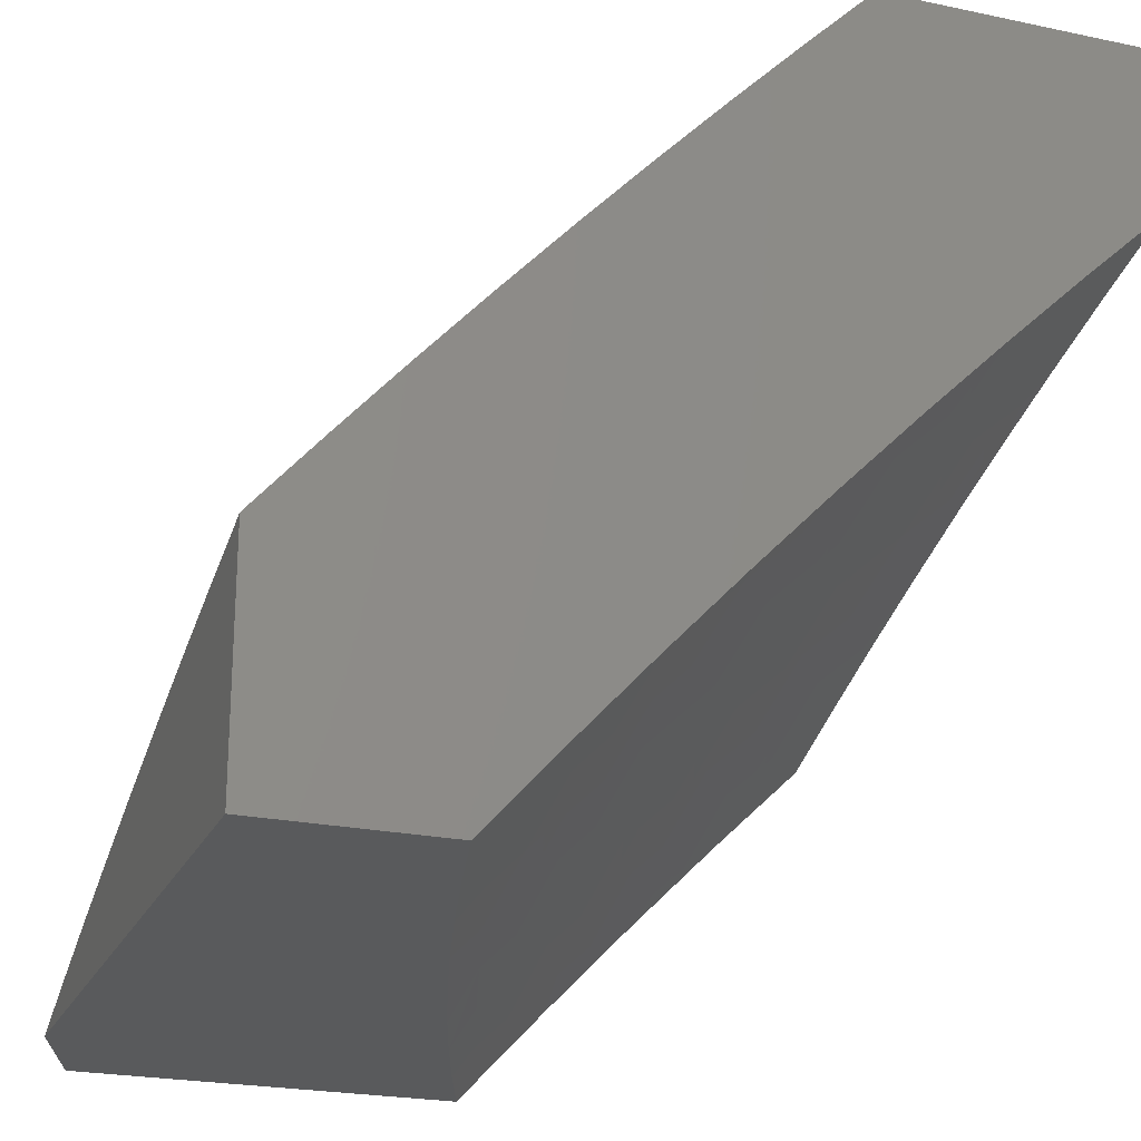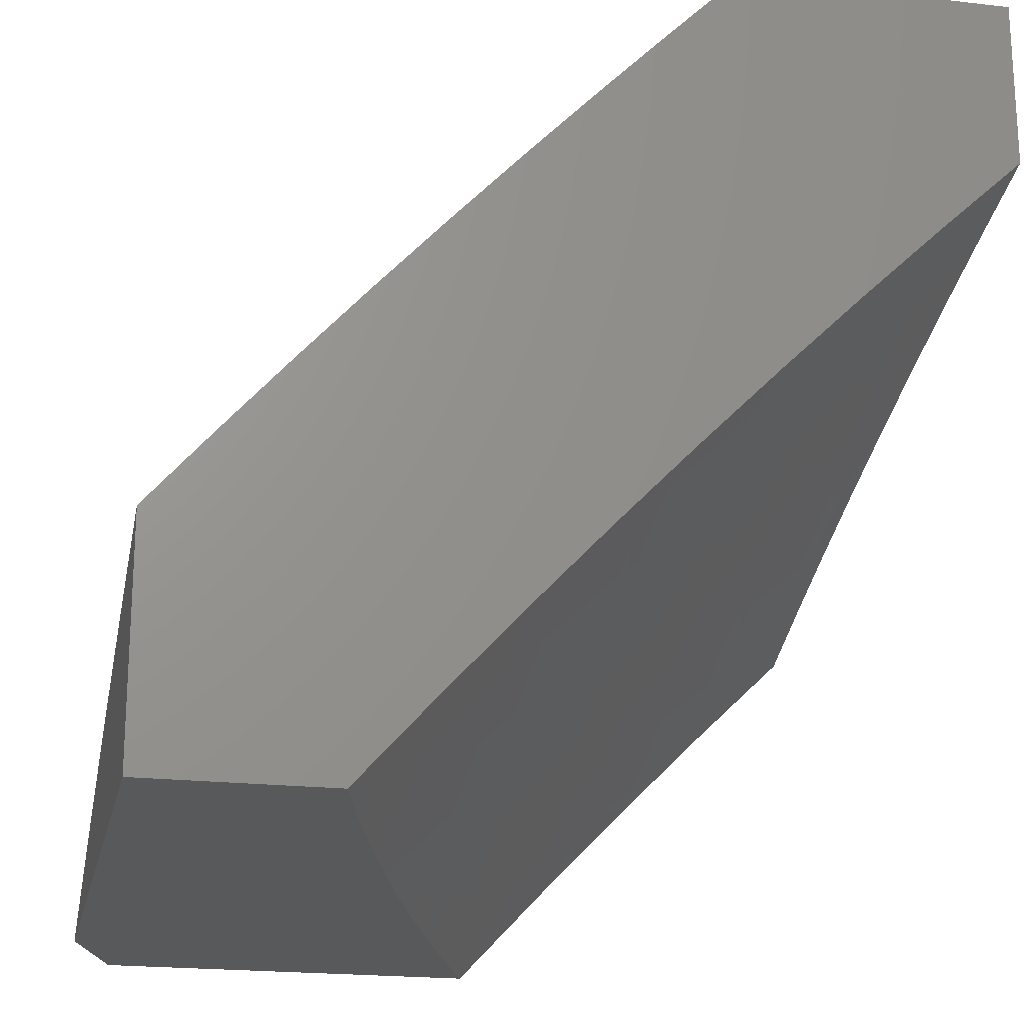
<metadata>
{"format":"stl","ext":"stl","renderer":"f3d","projection":"perspective","resolution":1024,"background":"white","views":[{"elev":-22.9,"azim":70.1,"up":"+Y"},{"elev":-20.4,"azim":78.0,"up":"+Y"}]}
</metadata>
<code>
# stl→obj: 378 verts, 752 faces
v -2 7.103 8.683
v -2 7 8.775
v -2.091 7.026 8.729
v -2.127 7 8.743
v -2.253 7 8.71
v -2.379 7 8.674
v -2.24 7.034 8.683
v -2.105 7.074 8.683
v -2.505 7 8.636
v -2.392 7.038 8.636
v -2.255 7.081 8.636
v -2.63 7 8.597
v -2.543 7.039 8.589
v -2.408 7.085 8.589
v -2.754 7 8.556
v -2.697 7.036 8.541
v -2.56 7.085 8.541
v -2.715 7.082 8.494
v -2.577 7.131 8.494
v -2.732 7.127 8.446
v -2.593 7.176 8.446
v -2.741 7.149 8.422
v -2.601 7.199 8.422
v -2.749 7.172 8.397
v -2.609 7.222 8.397
v -2.758 7.194 8.373
v -2.617 7.244 8.373
v -2.766 7.217 8.349
v -2.626 7.267 8.349
v -2.775 7.239 8.324
v -2.634 7.289 8.324
v -2.783 7.261 8.3
v -2.642 7.311 8.3
v -2.792 7.283 8.275
v -2.65 7.334 8.275
v -2.8 7.305 8.251
v -2.658 7.356 8.251
v -2.809 7.327 8.226
v -2.666 7.378 8.226
v -2.817 7.349 8.201
v -2.674 7.4 8.201
v -2.825 7.371 8.176
v -2.682 7.422 8.176
v -2.834 7.392 8.151
v -2.69 7.444 8.151
v -2.842 7.414 8.126
v -2.698 7.466 8.126
v -2.85 7.436 8.101
v -2.705 7.487 8.101
v -2.859 7.457 8.076
v -2.713 7.509 8.076
v -2.867 7.479 8.051
v -2.721 7.531 8.051
v -2.875 7.5 8.025
v -2.729 7.552 8.025
v -2.754 7.568 8
v -2.63 7.61 8
v -2.877 7 8.512
v -2.852 7.03 8.494
v -3 7 8.467
v -2.87 7.075 8.446
v -2.879 7.097 8.422
v -3 7.122 8.353
v -2.889 7.119 8.397
v -3 7.243 8.237
v -2.924 7.208 8.3
v -2.915 7.186 8.324
v -2.906 7.164 8.349
v -3 7.361 8.119
v -2.969 7.317 8.176
v -2.96 7.295 8.201
v -2.951 7.273 8.226
v -3 7.478 8
v -2.995 7.381 8.101
v -2.986 7.36 8.126
v -2.977 7.338 8.151
v -2.877 7.524 8
v -2.582 7.601 8.025
v -2.505 7.65 8
v -2.435 7.648 8.025
v -2.38 7.688 8
v -2.289 7.691 8.025
v -2.254 7.725 8
v -2.141 7.731 8.025
v -2.127 7.759 8
v -2 7.791 8
v -2 7.696 8.101
v -2.135 7.709 8.051
v -2.282 7.669 8.051
v -2.429 7.626 8.051
v -2.575 7.58 8.051
v -2 7.601 8.201
v -2.111 7.62 8.151
v -2.117 7.643 8.126
v -2.123 7.665 8.101
v -2.269 7.625 8.101
v -2.275 7.647 8.076
v -2.422 7.604 8.076
v -2 7.503 8.3
v -2.086 7.53 8.251
v -2.092 7.553 8.226
v -2.098 7.575 8.201
v -2.242 7.536 8.201
v -2.249 7.558 8.176
v -2.393 7.516 8.176
v -2.4 7.538 8.151
v -2.545 7.492 8.151
v -2.553 7.514 8.126
v -2 7.405 8.397
v -2.06 7.439 8.349
v -2.067 7.462 8.324
v -2.073 7.485 8.3
v -2.215 7.445 8.3
v -2.222 7.468 8.275
v -2.365 7.426 8.275
v -2.372 7.449 8.251
v -2.516 7.403 8.251
v -2.523 7.426 8.226
v -2 7.306 8.494
v -2.035 7.346 8.446
v -2.041 7.37 8.422
v -2.048 7.393 8.397
v -2.188 7.354 8.397
v -2.195 7.377 8.373
v -2.336 7.336 8.373
v -2.343 7.358 8.349
v -2.485 7.314 8.349
v -2.493 7.336 8.324
v -2 7.205 8.589
v -2.009 7.253 8.541
v -2.022 7.3 8.494
v -2.175 7.308 8.446
v -2.181 7.331 8.422
v -2.322 7.29 8.422
v -2.329 7.313 8.397
v -2.47 7.268 8.397
v -2.478 7.291 8.373
v -2.119 7.121 8.636
v -2.133 7.168 8.589
v -2.147 7.215 8.541
v -2.285 7.175 8.541
v -2.3 7.221 8.494
v -2.439 7.177 8.494
v -2.455 7.223 8.446
v -2.129 7.687 8.076
v -2.262 7.603 8.126
v -2.256 7.58 8.151
v -2.408 7.56 8.126
v -2.104 7.598 8.176
v -2.236 7.513 8.226
v -2.229 7.491 8.251
v -2.379 7.471 8.226
v -2.079 7.507 8.275
v -2.209 7.423 8.324
v -2.202 7.4 8.349
v -2.351 7.381 8.324
v -2.054 7.416 8.373
v -2.161 7.262 8.494
v -2.27 7.128 8.589
v -2.314 7.267 8.446
v -2.462 7.246 8.422
v -2.358 7.404 8.3
v -2.508 7.381 8.275
v -2.386 7.493 8.201
v -2.538 7.47 8.176
v -2.415 7.582 8.101
v -2.568 7.558 8.076
v -2.424 7.131 8.541
v -2.5 7.359 8.3
v -2.531 7.448 8.201
v -2.56 7.536 8.101
v -2.898 7.141 8.373
v -2.933 7.23 8.275
v -2.942 7.251 8.251
v -2.742 7.041 9
v -2.788 7.093 8.942
v -2.846 7 9
v -2.859 7.065 8.942
v -2.931 7.035 8.942
v -2.884 7.124 8.883
v -2.956 7.095 8.883
v -2.908 7.184 8.823
v -2.98 7.154 8.823
v -2.932 7.243 8.763
v -3 7.261 8.723
v -2.955 7.302 8.703
v -2.979 7.36 8.642
v -2.904 7.39 8.642
v -3 7.388 8.609
v -2.927 7.448 8.581
v -2.95 7.506 8.519
v -2.874 7.535 8.519
v -2.896 7.593 8.457
v -2.819 7.621 8.457
v -2.84 7.679 8.394
v -2.763 7.707 8.394
v -2.783 7.764 8.331
v -2.705 7.791 8.331
v -2.725 7.848 8.267
v -2.646 7.875 8.267
v -2.665 7.932 8.203
v -2.586 7.958 8.203
v -2.63 8 8.144
v -2.505 8 8.186
v -2.507 7.983 8.203
v -2.489 7.926 8.267
v -2.568 7.901 8.267
v -2.549 7.844 8.331
v -2.627 7.818 8.331
v -2.608 7.761 8.394
v -2.685 7.734 8.394
v -2.665 7.676 8.457
v -2.742 7.649 8.457
v -2.722 7.591 8.519
v -2.798 7.564 8.519
v -2.776 7.505 8.581
v -2.852 7.477 8.581
v -2.829 7.419 8.642
v -2.881 7.331 8.703
v -2.716 7.121 8.942
v -2.637 7.081 9
v -2.644 7.148 8.942
v -2.572 7.174 8.942
v -2.594 7.235 8.883
v -2.521 7.261 8.883
v -2.542 7.321 8.823
v -2.469 7.346 8.823
v -2.489 7.407 8.763
v -2.415 7.431 8.763
v -2.434 7.491 8.703
v -2.36 7.515 8.703
v -2.379 7.575 8.642
v -2.303 7.599 8.642
v -2.321 7.658 8.581
v -2.245 7.681 8.581
v -2.263 7.741 8.519
v -2.186 7.763 8.519
v -2.203 7.822 8.457
v -2.109 7.784 8.519
v -2.125 7.843 8.457
v -2.033 7.804 8.519
v -2.048 7.864 8.457
v -2 7.827 8.505
v -2 7.914 8.419
v -2.533 7.119 9
v -2.5 7.2 8.942
v -2.448 7.285 8.883
v -2.395 7.371 8.823
v -2.341 7.455 8.763
v -2.285 7.538 8.703
v -2.228 7.621 8.642
v -2.169 7.703 8.581
v -2.093 7.724 8.581
v -2.017 7.744 8.581
v -2.427 7.156 9
v -2.428 7.224 8.942
v -2.375 7.31 8.883
v -2.322 7.394 8.823
v -2.267 7.478 8.763
v -2.21 7.561 8.703
v -2.152 7.643 8.642
v -2.077 7.664 8.642
v -2.001 7.684 8.642
v -2 7.739 8.59
v -2.321 7.191 9
v -2.355 7.248 8.942
v -2.302 7.333 8.883
v -2.248 7.417 8.823
v -2.192 7.5 8.763
v -2.135 7.582 8.703
v -2.061 7.603 8.703
v -2 7.65 8.674
v -2.283 7.271 8.942
v -2.215 7.224 9
v -2.211 7.294 8.942
v -2.108 7.256 9
v -2.138 7.315 8.942
v -2.066 7.336 8.942
v -2.083 7.398 8.883
v -2 7.379 8.92
v -2.011 7.418 8.883
v -2 7.47 8.839
v -2.027 7.48 8.823
v -2 7.561 8.757
v -2.044 7.542 8.763
v -2 7.287 9
v -2.064 7.923 8.394
v -2 8 8.332
v -2.079 7.982 8.331
v -2.127 8 8.299
v -2.157 7.961 8.331
v -2.252 7.997 8.267
v -2.236 7.939 8.331
v -2.314 7.917 8.331
v -2.297 7.858 8.394
v -2.375 7.835 8.394
v -2.357 7.777 8.457
v -2.434 7.753 8.457
v -2.416 7.694 8.519
v -2.492 7.67 8.519
v -2.473 7.611 8.581
v -2.549 7.586 8.581
v -2.529 7.526 8.642
v -2.604 7.501 8.642
v -2.584 7.441 8.703
v -2.658 7.415 8.703
v -2.637 7.355 8.763
v -2.711 7.328 8.763
v -2.689 7.269 8.823
v -2.762 7.241 8.823
v -2.739 7.181 8.883
v -2.811 7.153 8.883
v -2.254 8 8.263
v -2.331 7.974 8.267
v -2.392 7.893 8.331
v -2.453 7.811 8.394
v -2.511 7.728 8.457
v -2.569 7.644 8.519
v -2.625 7.56 8.581
v -2.68 7.474 8.642
v -2.733 7.388 8.703
v -2.784 7.301 8.763
v -2.835 7.213 8.823
v -2.38 8 8.226
v -2.41 7.951 8.267
v -2.471 7.869 8.331
v -2.53 7.786 8.394
v -2.588 7.703 8.457
v -2.645 7.618 8.519
v -2.701 7.533 8.581
v -2.755 7.447 8.642
v -2.807 7.36 8.703
v -2.858 7.272 8.763
v -2.684 7.988 8.138
v -2.754 8 8.101
v -2.764 7.961 8.138
v -2.864 7.988 8.073
v -2.844 7.933 8.138
v -2.923 7.904 8.138
v -2.903 7.848 8.203
v -2.982 7.818 8.203
v -2.961 7.763 8.267
v -3 7.761 8.254
v -2.939 7.706 8.331
v -3 7.638 8.374
v -2.918 7.65 8.394
v -2.995 7.62 8.394
v -2.972 7.563 8.457
v -3 7.514 8.492
v -2.877 8 8.055
v -2.944 7.959 8.073
v -3 7.881 8.131
v -3 8 8.007
v -3 7.131 8.836
v -3 7 8.947
v -2.666 7.209 8.883
v -2.615 7.295 8.823
v -2.563 7.381 8.763
v -2.509 7.467 8.703
v -2.454 7.551 8.642
v -2.397 7.635 8.581
v -2.339 7.718 8.519
v -2.28 7.8 8.457
v -2.219 7.881 8.394
v -2.141 7.902 8.394
v -2.861 7.736 8.331
v -2.804 7.821 8.267
v -2.745 7.905 8.203
v -2.882 7.792 8.267
v -2.824 7.877 8.203
v -2.229 7.355 8.883
v -2.174 7.439 8.823
v -2.118 7.521 8.763
v -2.156 7.377 8.883
v -2.101 7.46 8.823
v -3 8 8
v -2 8 8
v -2 7 9
f 1 2 3
f 3 2 4
f 3 4 5
f 6 7 5
f 5 7 8
f 5 8 3
f 3 8 1
f 9 10 6
f 6 10 11
f 6 11 7
f 7 11 8
f 12 13 9
f 9 13 14
f 9 14 10
f 10 14 11
f 12 15 13
f 13 15 16
f 13 16 17
f 17 16 18
f 17 18 19
f 19 18 20
f 19 20 21
f 21 20 22
f 21 22 23
f 23 22 24
f 23 24 25
f 25 24 26
f 25 26 27
f 27 26 28
f 27 28 29
f 29 28 30
f 29 30 31
f 31 30 32
f 31 32 33
f 33 32 34
f 33 34 35
f 35 34 36
f 35 36 37
f 37 36 38
f 37 38 39
f 39 38 40
f 39 40 41
f 41 40 42
f 41 42 43
f 43 42 44
f 43 44 45
f 45 44 46
f 45 46 47
f 47 46 48
f 47 48 49
f 49 48 50
f 49 50 51
f 51 50 52
f 51 52 53
f 53 52 54
f 53 54 55
f 55 54 56
f 55 56 57
f 15 58 16
f 16 58 18
f 18 58 59
f 59 58 60
f 59 60 61
f 61 60 62
f 61 62 20
f 20 62 22
f 60 63 62
f 62 63 64
f 62 64 22
f 22 64 24
f 65 66 63
f 63 66 67
f 63 67 68
f 68 67 28
f 68 28 26
f 69 70 65
f 65 70 71
f 65 71 72
f 72 71 38
f 72 38 36
f 73 74 69
f 69 74 75
f 69 75 76
f 76 75 44
f 76 44 42
f 77 54 73
f 73 54 52
f 73 52 50
f 77 56 54
f 55 57 78
f 78 57 79
f 78 79 80
f 80 79 81
f 80 81 82
f 82 81 83
f 82 83 84
f 84 83 85
f 84 85 86
f 86 87 84
f 84 87 88
f 84 88 82
f 82 88 89
f 82 89 80
f 80 89 90
f 80 90 78
f 78 90 91
f 78 91 55
f 55 91 53
f 92 93 87
f 87 93 94
f 87 94 95
f 95 94 96
f 95 96 97
f 97 96 98
f 97 98 90
f 90 98 91
f 99 100 92
f 92 100 101
f 92 101 102
f 102 101 103
f 102 103 104
f 104 103 105
f 104 105 106
f 106 105 107
f 106 107 108
f 108 107 47
f 108 47 49
f 109 110 99
f 99 110 111
f 99 111 112
f 112 111 113
f 112 113 114
f 114 113 115
f 114 115 116
f 116 115 117
f 116 117 118
f 118 117 39
f 118 39 41
f 119 120 109
f 109 120 121
f 109 121 122
f 122 121 123
f 122 123 124
f 124 123 125
f 124 125 126
f 126 125 127
f 126 127 128
f 128 127 31
f 128 31 33
f 129 130 119
f 119 130 131
f 119 131 120
f 120 131 132
f 120 132 133
f 133 132 134
f 133 134 135
f 135 134 136
f 135 136 137
f 137 136 27
f 137 27 29
f 1 138 129
f 129 138 139
f 129 139 140
f 140 139 141
f 140 141 142
f 142 141 143
f 142 143 144
f 144 143 21
f 144 21 23
f 88 145 89
f 89 145 97
f 89 97 90
f 145 88 87
f 87 95 145
f 145 95 97
f 94 93 146
f 146 93 147
f 146 147 148
f 148 147 106
f 148 106 108
f 93 149 147
f 147 149 104
f 147 104 106
f 92 102 149
f 149 102 104
f 149 93 92
f 101 100 150
f 150 100 151
f 150 151 152
f 152 151 116
f 152 116 118
f 100 153 151
f 151 153 114
f 151 114 116
f 99 112 153
f 153 112 114
f 153 100 99
f 111 110 154
f 154 110 155
f 154 155 156
f 156 155 126
f 156 126 128
f 110 157 155
f 155 157 124
f 155 124 126
f 109 122 157
f 157 122 124
f 157 110 109
f 123 121 133
f 133 121 120
f 131 130 158
f 158 130 140
f 158 140 142
f 138 1 8
f 8 11 138
f 138 11 159
f 138 159 139
f 139 159 141
f 130 129 140
f 131 158 132
f 132 158 160
f 132 160 134
f 134 160 161
f 134 161 136
f 136 161 25
f 136 25 27
f 160 158 142
f 125 123 135
f 135 123 133
f 111 154 113
f 113 154 162
f 113 162 115
f 115 162 163
f 115 163 117
f 117 163 37
f 117 37 39
f 162 154 156
f 101 150 103
f 103 150 164
f 103 164 105
f 105 164 165
f 105 165 107
f 107 165 45
f 107 45 47
f 164 150 152
f 94 146 96
f 96 146 166
f 96 166 98
f 98 166 167
f 98 167 91
f 91 167 53
f 166 146 148
f 11 14 159
f 159 14 168
f 159 168 141
f 141 168 143
f 161 160 144
f 144 160 142
f 127 125 137
f 137 125 135
f 162 156 169
f 169 156 128
f 169 128 33
f 164 152 170
f 170 152 118
f 170 118 41
f 166 148 171
f 171 148 108
f 171 108 49
f 13 17 14
f 14 17 168
f 17 19 168
f 168 19 143
f 19 21 143
f 25 161 23
f 23 161 144
f 31 127 29
f 29 127 137
f 162 169 163
f 163 169 35
f 163 35 37
f 35 169 33
f 164 170 165
f 165 170 43
f 165 43 45
f 43 170 41
f 166 171 167
f 167 171 51
f 167 51 53
f 51 171 49
f 61 20 18
f 59 61 18
f 26 24 172
f 172 24 64
f 172 64 63
f 28 67 30
f 30 67 66
f 30 66 32
f 32 66 173
f 32 173 34
f 34 173 174
f 34 174 36
f 36 174 72
f 38 71 40
f 40 71 70
f 40 70 42
f 42 70 76
f 44 75 46
f 46 75 74
f 46 74 48
f 48 74 50
f 73 50 74
f 63 68 172
f 172 68 26
f 174 173 65
f 65 173 66
f 65 72 174
f 69 76 70
f 175 176 177
f 177 176 178
f 177 178 179
f 179 178 180
f 179 180 181
f 181 180 182
f 181 182 183
f 183 182 184
f 183 184 185
f 185 184 186
f 185 186 187
f 187 186 188
f 187 188 189
f 189 188 190
f 189 190 191
f 191 190 192
f 191 192 193
f 193 192 194
f 193 194 195
f 195 194 196
f 195 196 197
f 197 196 198
f 197 198 199
f 199 198 200
f 199 200 201
f 201 200 202
f 201 202 203
f 203 202 204
f 204 202 205
f 204 205 206
f 206 205 207
f 206 207 208
f 208 207 209
f 208 209 210
f 210 209 211
f 210 211 212
f 212 211 213
f 212 213 214
f 214 213 215
f 214 215 216
f 216 215 217
f 216 217 218
f 218 217 188
f 218 188 219
f 219 188 186
f 219 186 184
f 176 175 220
f 220 175 221
f 220 221 222
f 222 221 223
f 222 223 224
f 224 223 225
f 224 225 226
f 226 225 227
f 226 227 228
f 228 227 229
f 228 229 230
f 230 229 231
f 230 231 232
f 232 231 233
f 232 233 234
f 234 233 235
f 234 235 236
f 236 235 237
f 236 237 238
f 238 237 239
f 238 239 240
f 240 239 241
f 240 241 242
f 242 241 243
f 242 243 244
f 221 245 223
f 223 245 246
f 223 246 225
f 225 246 247
f 225 247 227
f 227 247 248
f 227 248 229
f 229 248 249
f 229 249 231
f 231 249 250
f 231 250 233
f 233 250 251
f 233 251 235
f 235 251 252
f 235 252 237
f 237 252 253
f 237 253 239
f 239 253 254
f 239 254 241
f 241 254 243
f 245 255 246
f 246 255 256
f 246 256 247
f 247 256 257
f 247 257 248
f 248 257 258
f 248 258 249
f 249 258 259
f 249 259 250
f 250 259 260
f 250 260 251
f 251 260 261
f 251 261 252
f 252 261 262
f 252 262 253
f 253 262 263
f 253 263 254
f 254 263 264
f 254 264 243
f 255 265 256
f 256 265 266
f 256 266 257
f 257 266 267
f 257 267 258
f 258 267 268
f 258 268 259
f 259 268 269
f 259 269 260
f 260 269 270
f 260 270 261
f 261 270 271
f 261 271 262
f 262 271 272
f 262 272 263
f 263 272 264
f 266 265 273
f 273 265 274
f 273 274 275
f 275 274 276
f 275 276 277
f 277 276 278
f 277 278 279
f 279 278 280
f 279 280 281
f 281 280 282
f 281 282 283
f 283 282 284
f 283 284 285
f 285 284 271
f 285 271 270
f 276 286 278
f 278 286 280
f 284 272 271
f 242 244 287
f 287 244 288
f 287 288 289
f 289 288 290
f 289 290 291
f 291 290 292
f 291 292 293
f 293 292 294
f 293 294 295
f 295 294 296
f 295 296 297
f 297 296 298
f 297 298 299
f 299 298 300
f 299 300 301
f 301 300 302
f 301 302 303
f 303 302 304
f 303 304 305
f 305 304 306
f 305 306 307
f 307 306 308
f 307 308 309
f 309 308 310
f 309 310 311
f 311 310 312
f 311 312 176
f 176 312 178
f 290 313 292
f 292 313 314
f 292 314 294
f 294 314 315
f 294 315 296
f 296 315 316
f 296 316 298
f 298 316 317
f 298 317 300
f 300 317 318
f 300 318 302
f 302 318 319
f 302 319 304
f 304 319 320
f 304 320 306
f 306 320 321
f 306 321 308
f 308 321 322
f 308 322 310
f 310 322 323
f 310 323 312
f 312 323 180
f 312 180 178
f 313 324 314
f 314 324 325
f 314 325 315
f 315 325 326
f 315 326 316
f 316 326 327
f 316 327 317
f 317 327 328
f 317 328 318
f 318 328 329
f 318 329 319
f 319 329 330
f 319 330 320
f 320 330 331
f 320 331 321
f 321 331 332
f 321 332 322
f 322 332 333
f 322 333 323
f 323 333 182
f 323 182 180
f 324 204 325
f 325 204 206
f 325 206 326
f 326 206 208
f 326 208 327
f 327 208 210
f 327 210 328
f 328 210 212
f 328 212 329
f 329 212 214
f 329 214 330
f 330 214 216
f 330 216 331
f 331 216 218
f 331 218 332
f 332 218 219
f 332 219 333
f 333 219 184
f 333 184 182
f 201 203 334
f 334 203 335
f 334 335 336
f 336 335 337
f 336 337 338
f 338 337 339
f 338 339 340
f 340 339 341
f 340 341 342
f 342 341 343
f 342 343 344
f 344 343 345
f 344 345 346
f 346 345 347
f 346 347 348
f 348 347 349
f 348 349 191
f 191 349 189
f 335 350 337
f 337 350 351
f 337 351 339
f 339 351 352
f 339 352 341
f 341 352 343
f 350 353 351
f 351 353 352
f 345 349 347
f 189 185 187
f 185 354 183
f 183 354 181
f 354 355 181
f 181 355 179
f 355 177 179
f 176 220 311
f 311 220 356
f 311 356 309
f 309 356 357
f 309 357 307
f 307 357 358
f 307 358 305
f 305 358 359
f 305 359 303
f 303 359 360
f 303 360 301
f 301 360 361
f 301 361 299
f 299 361 362
f 299 362 297
f 297 362 363
f 297 363 295
f 295 363 364
f 295 364 293
f 293 364 365
f 293 365 291
f 291 365 287
f 291 287 289
f 190 188 217
f 190 217 192
f 192 217 215
f 192 215 194
f 194 215 213
f 194 213 196
f 196 213 211
f 196 211 198
f 198 211 209
f 198 209 200
f 200 209 207
f 200 207 202
f 202 207 205
f 348 191 193
f 348 193 346
f 346 193 195
f 346 195 366
f 366 195 197
f 366 197 367
f 367 197 199
f 367 199 368
f 368 199 201
f 368 201 334
f 346 366 344
f 344 366 369
f 344 369 342
f 342 369 340
f 220 222 356
f 356 222 224
f 356 224 357
f 357 224 226
f 357 226 358
f 358 226 228
f 358 228 359
f 359 228 230
f 359 230 360
f 360 230 232
f 360 232 361
f 361 232 234
f 361 234 362
f 362 234 236
f 362 236 363
f 363 236 238
f 363 238 364
f 364 238 240
f 364 240 365
f 365 240 242
f 365 242 287
f 366 367 369
f 369 367 370
f 369 370 340
f 340 370 338
f 370 367 368
f 338 370 336
f 336 370 368
f 336 368 334
f 266 273 267
f 267 273 371
f 267 371 268
f 268 371 372
f 268 372 269
f 269 372 373
f 269 373 270
f 270 373 285
f 273 275 371
f 371 275 374
f 371 374 372
f 372 374 375
f 372 375 373
f 373 375 283
f 373 283 285
f 277 279 374
f 374 279 375
f 283 375 281
f 281 375 279
f 275 277 374
f 353 350 376
f 376 350 377
f 377 350 335
f 377 335 203
f 203 204 377
f 377 204 324
f 377 324 313
f 313 290 377
f 377 290 288
f 69 343 73
f 73 343 352
f 73 352 376
f 376 352 353
f 343 69 345
f 345 69 65
f 345 65 349
f 349 65 63
f 349 63 189
f 189 63 185
f 185 63 60
f 185 60 354
f 354 60 355
f 60 58 355
f 355 58 15
f 355 15 12
f 12 9 355
f 355 9 177
f 177 9 6
f 177 6 5
f 177 5 378
f 378 5 4
f 378 4 2
f 286 276 378
f 378 276 274
f 378 274 265
f 265 255 378
f 378 255 245
f 378 245 221
f 221 175 378
f 378 175 177
f 86 85 377
f 377 85 83
f 377 83 376
f 376 83 81
f 376 81 79
f 79 57 376
f 376 57 56
f 376 56 77
f 77 73 376
f 378 2 286
f 286 2 1
f 286 1 280
f 280 1 129
f 280 129 282
f 282 129 119
f 282 119 284
f 284 119 272
f 272 119 109
f 272 109 264
f 264 109 99
f 264 99 243
f 243 99 92
f 243 92 244
f 244 92 87
f 244 87 288
f 288 87 86
f 288 86 377

</code>
